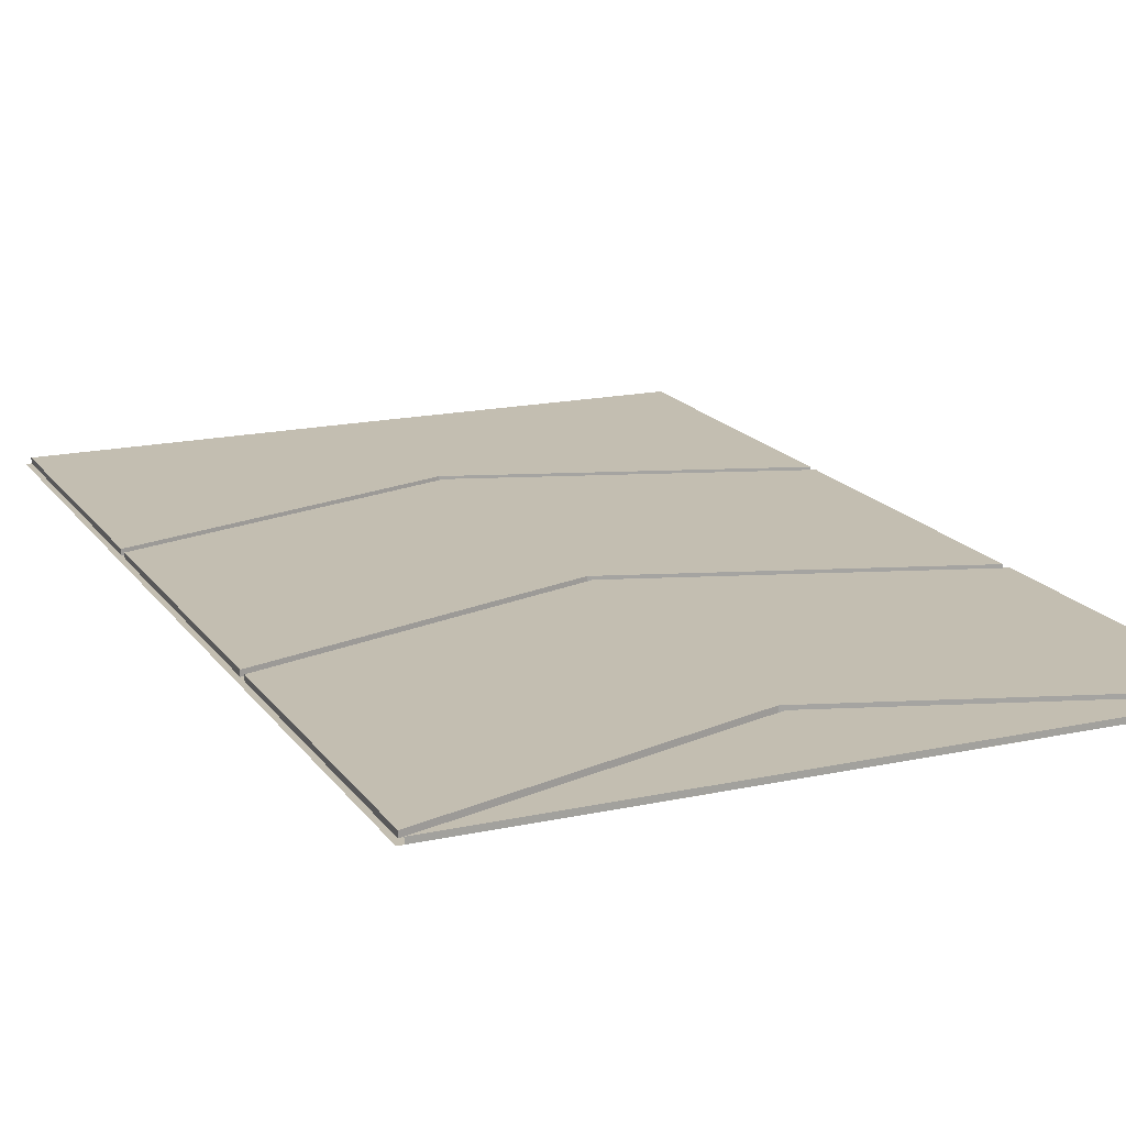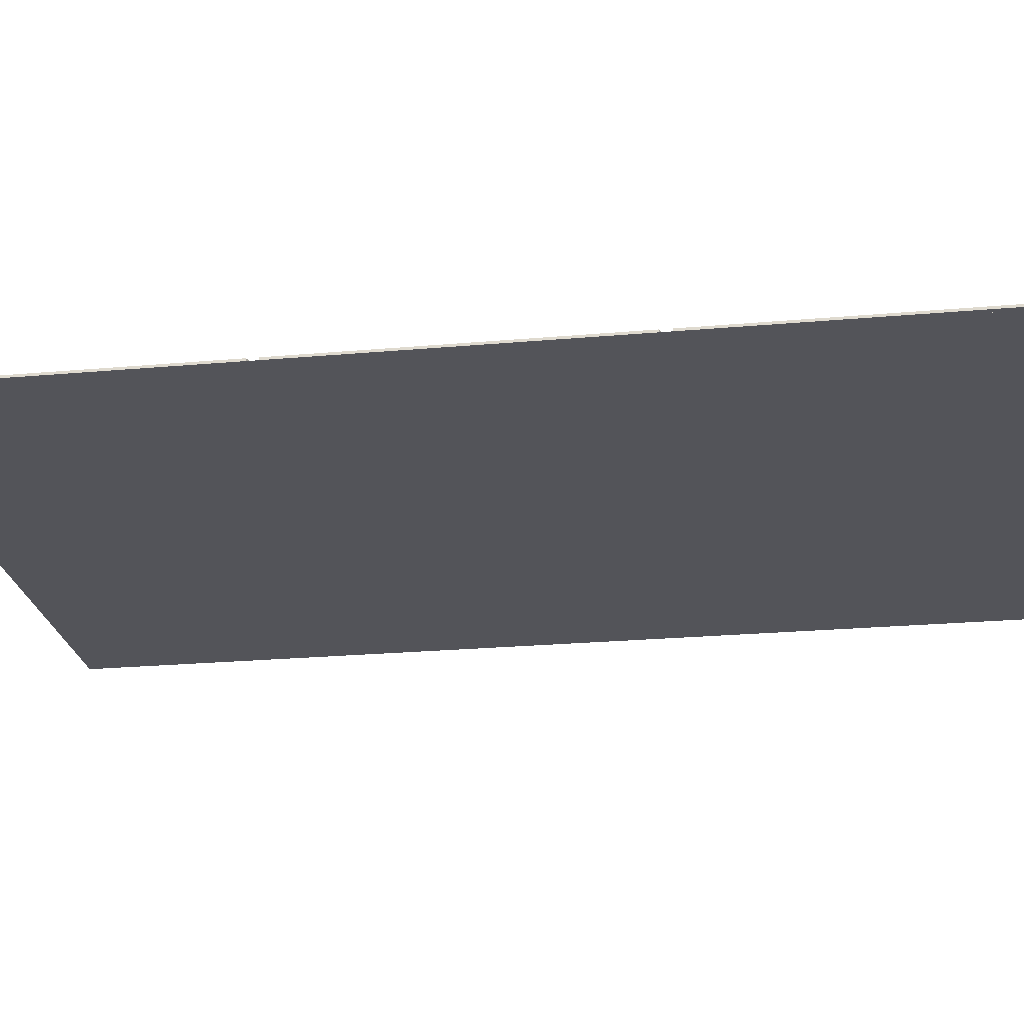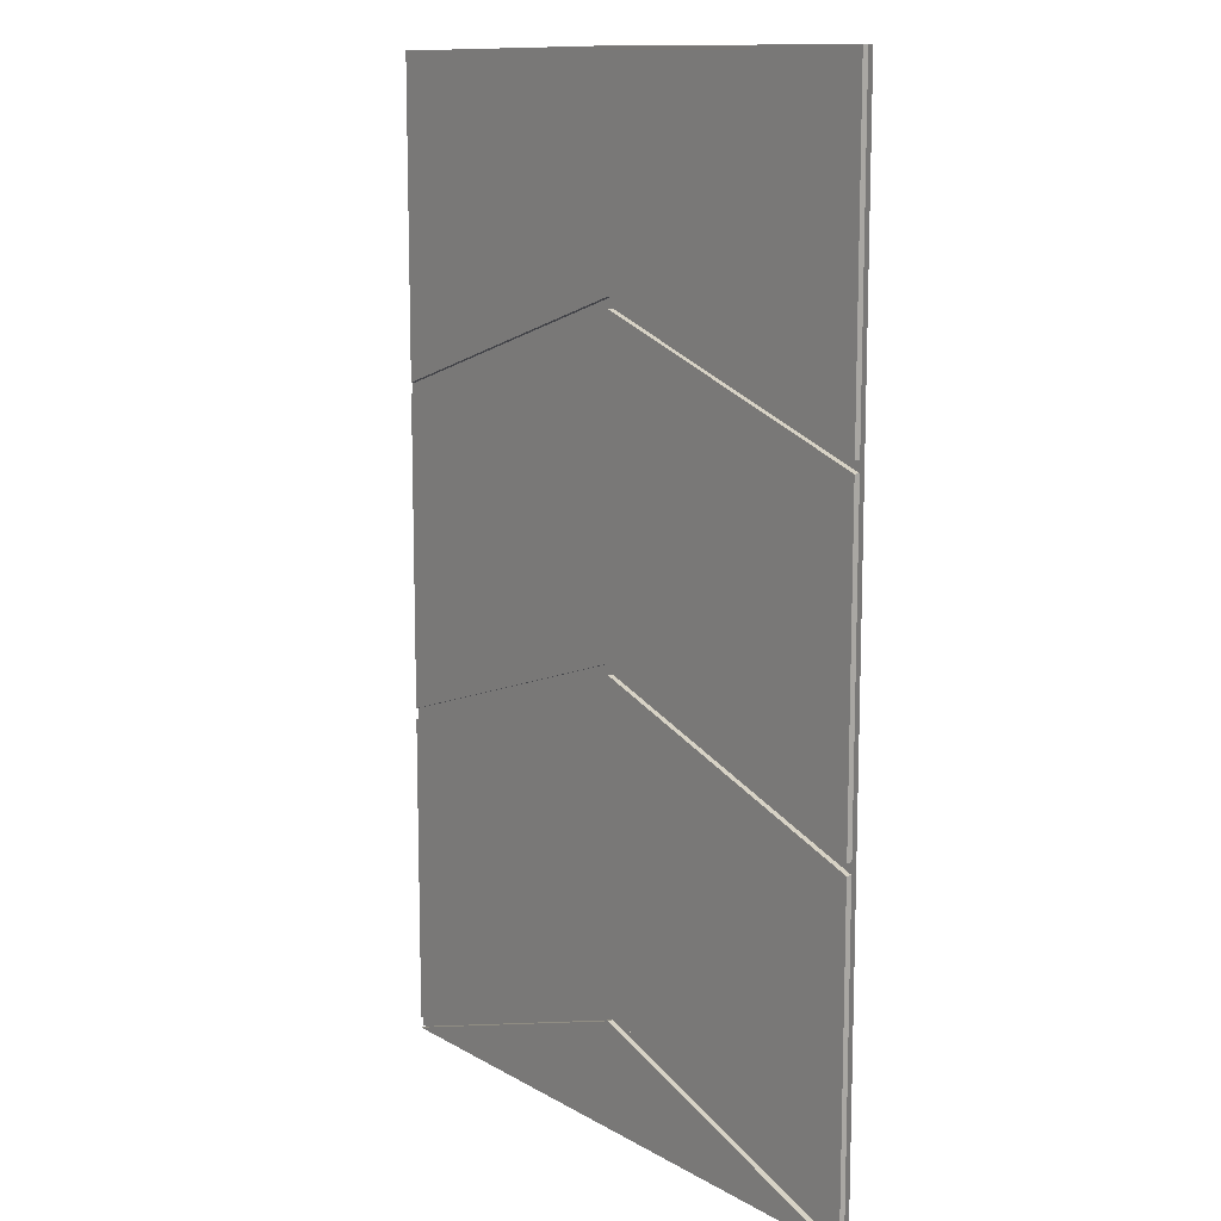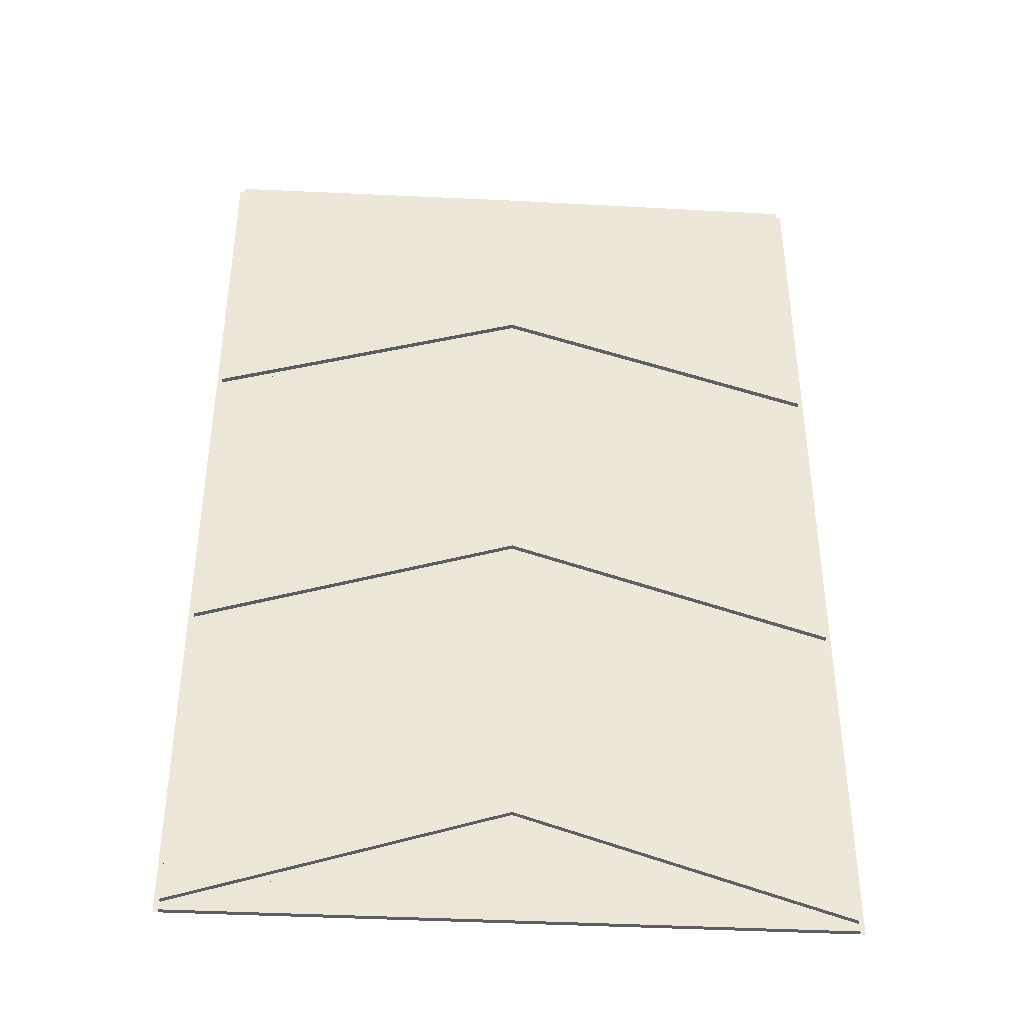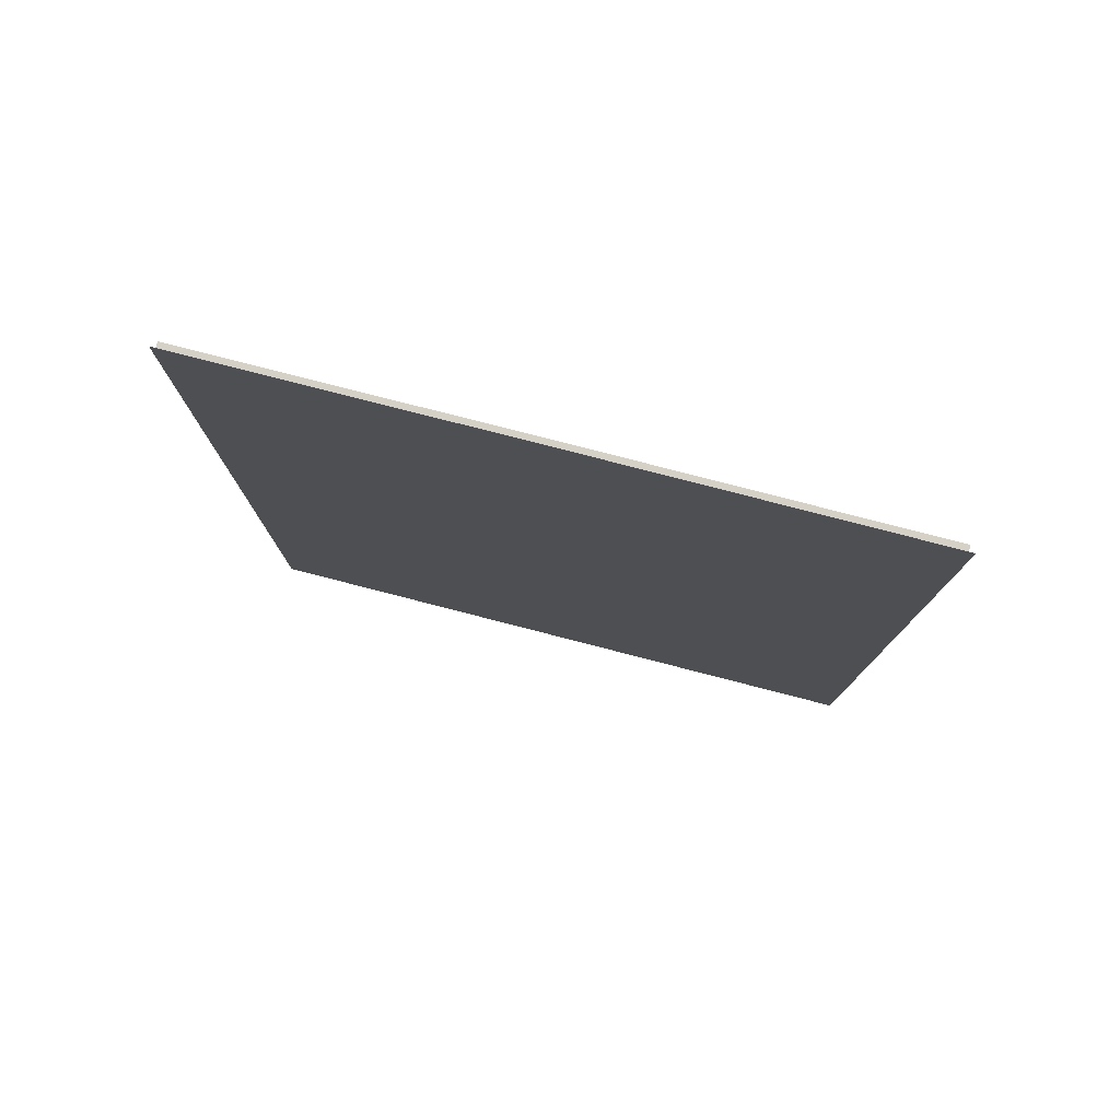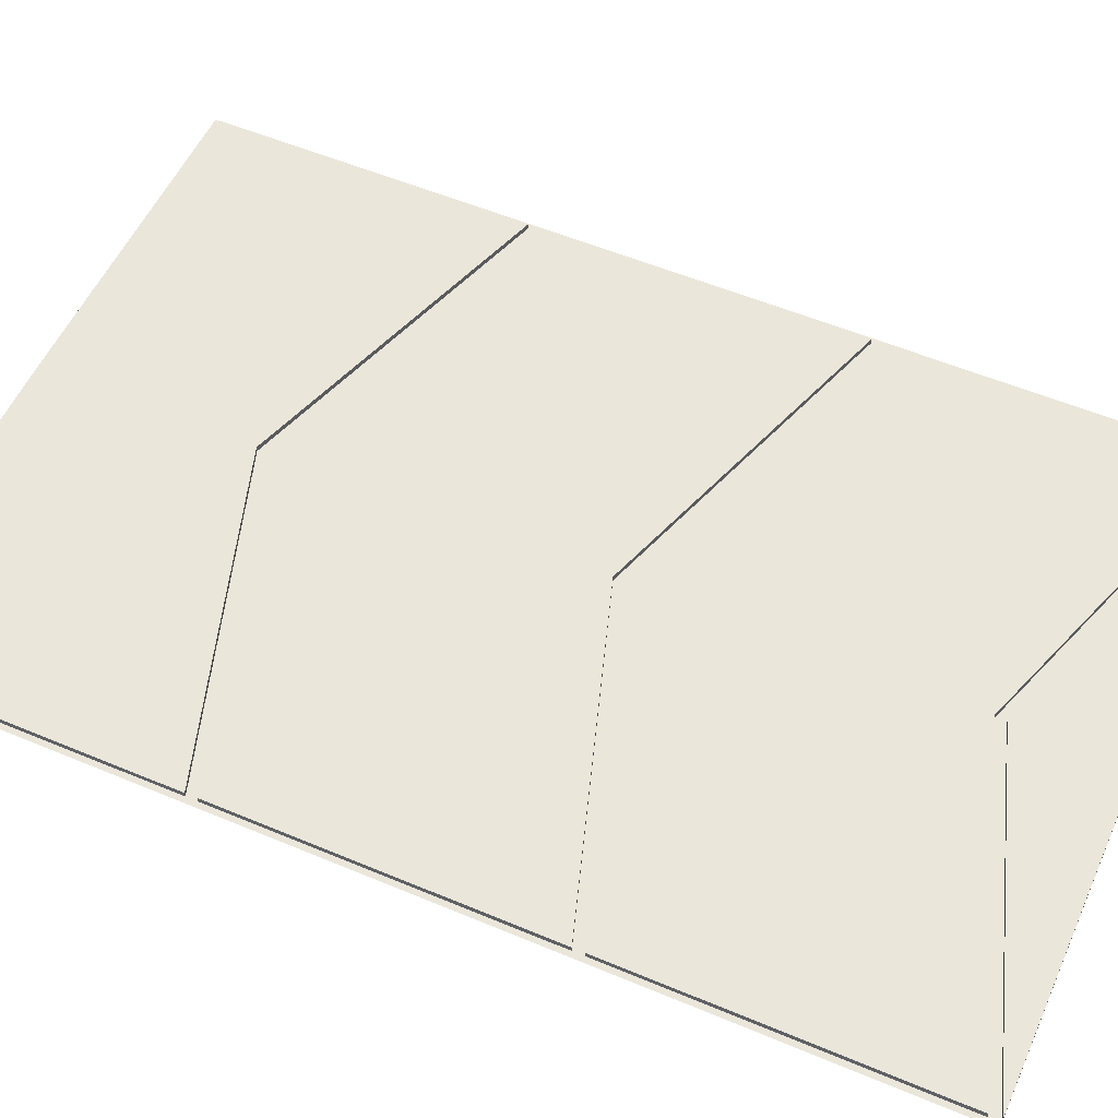
<metadata>
{"format":"obj","ext":"obj","renderer":"f3d","projection":"perspective","resolution":1024,"background":"white","views":[{"elev":17.2,"azim":156.4,"up":"+Y"},{"elev":-23.9,"azim":-81.5,"up":"+Y"},{"elev":11.8,"azim":-126.7,"up":"+Z"},{"elev":-40.3,"azim":176.4,"up":"+Z"},{"elev":79.7,"azim":14.4,"up":"+Z"},{"elev":54.8,"azim":114.0,"up":"+Y"}]}
</metadata>
<code>
o Cube
v -2.93 -0.03 -1.44
v -2.93 -0.08 -1.44
v 2.97 -0.03 -1.44
v 2.97 -0.08 -1.44
v -2.93 -0.03 1.46
v -2.93 -0.08 1.46
v 2.97 -0.03 1.46
v 2.97 -0.08 1.46
v 0.02 -0.08 2.427
v 0.02 -0.03 -0.4733
v 0.02 -0.03 2.427
v 0.02 -0.08 -0.4733
f 10 11 7 3
f 4 3 7 8
f 9 11 5 6
f 9 12 4 8
f 12 10 3 4
f 6 5 1 2
f 2 1 10 12
f 6 2 12 9
f 8 7 11 9
f 1 5 11 10
o Plane
v 3.02 -0.08 4.46
v 3.02 -0.08 -4.54
v -2.98 -0.08 4.46
v -2.98 -0.08 -4.54
f 13 14 16 15
o Cube.002
v -2.93 -0.03 -4.44
v -2.93 -0.08 -4.44
v 2.97 -0.03 -4.44
v 2.97 -0.08 -4.44
v -2.93 -0.03 -1.54
v -2.93 -0.08 -1.54
v 2.97 -0.03 -1.54
v 2.97 -0.08 -1.54
v 0.02 -0.08 -0.5733
v 0.02 -0.03 -3.473
v 0.02 -0.03 -0.5733
v 0.02 -0.08 -3.473
f 26 27 23 19
f 20 19 23 24
f 25 27 21 22
f 25 28 20 24
f 28 26 19 20
f 22 21 17 18
f 18 17 26 28
f 22 18 28 25
f 24 23 27 25
f 17 21 27 26
o Cube.001
v -2.93 -0.03 1.56
v -2.93 -0.08 1.56
v 2.97 -0.03 1.56
v 2.97 -0.08 1.56
v -2.93 -0.03 4.46
v -2.93 -0.08 4.46
v 2.97 -0.03 4.46
v 2.97 -0.08 4.46
v 0.02 -0.08 4.477
v 0.02 -0.03 2.527
v 0.02 -0.03 4.477
v 0.02 -0.08 2.527
f 38 39 35 31
f 32 31 35 36
f 37 39 33 34
f 37 40 32 36
f 40 38 31 32
f 34 33 29 30
f 30 29 38 40
f 34 30 40 37
f 36 35 39 37
f 29 33 39 38
o Cube.003
v -2.93 -0.03 -4.54
v -2.93 -0.08 -4.54
v 2.97 -0.03 -4.54
v 2.97 -0.08 -4.54
v -2.93 -0.03 -4.54
v -2.93 -0.08 -4.54
v 2.97 -0.03 -4.54
v 2.97 -0.08 -4.54
v 0.02 -0.08 -3.573
v 0.02 -0.03 -4.539
v 0.02 -0.03 -3.573
v 0.02 -0.08 -4.539
f 50 51 47 43
f 44 43 47 48
f 49 51 45 46
f 49 52 44 48
f 52 50 43 44
f 46 45 41 42
f 42 41 50 52
f 46 42 52 49
f 48 47 51 49
f 41 45 51 50

</code>
